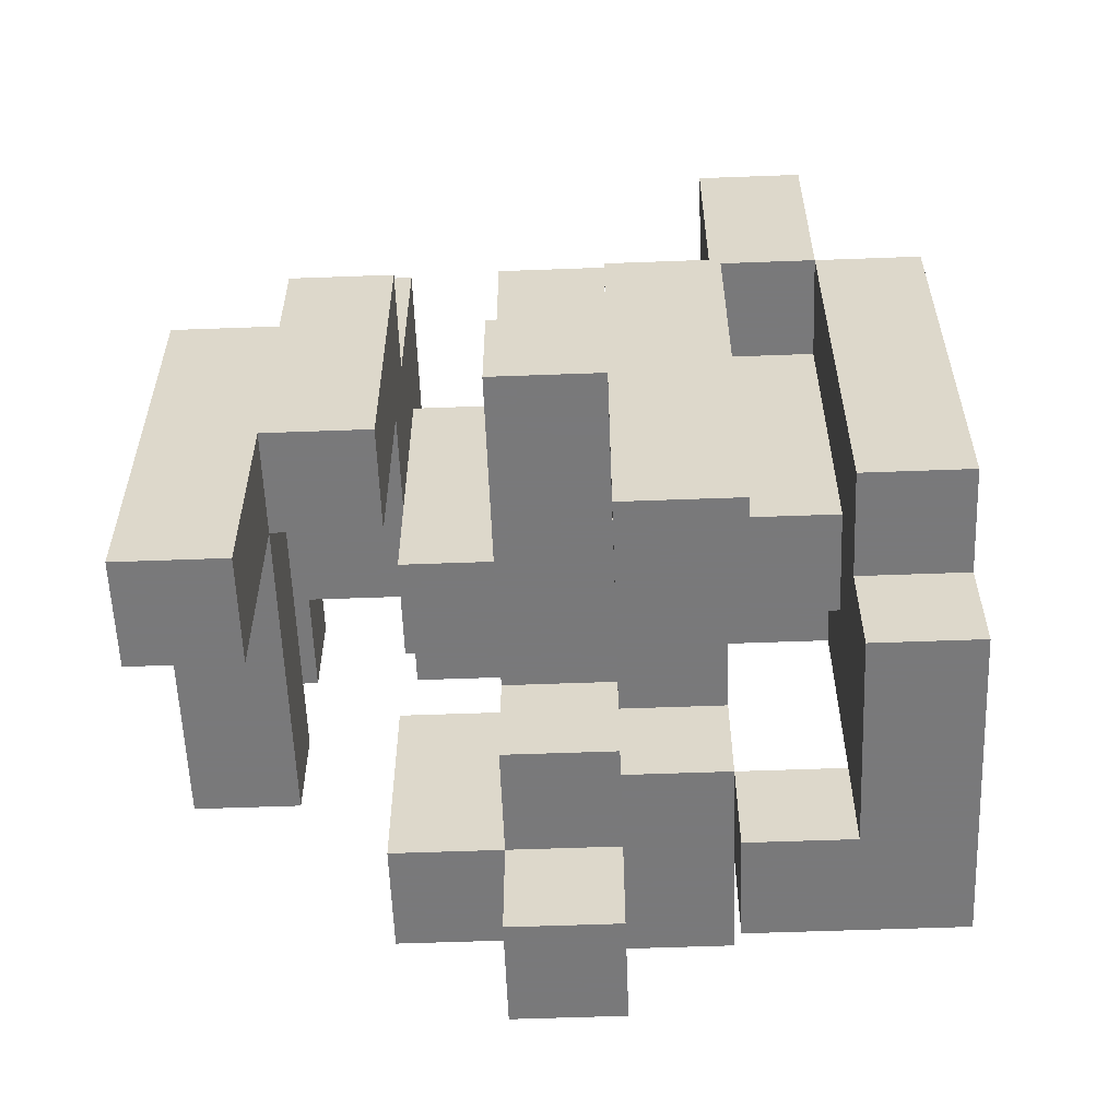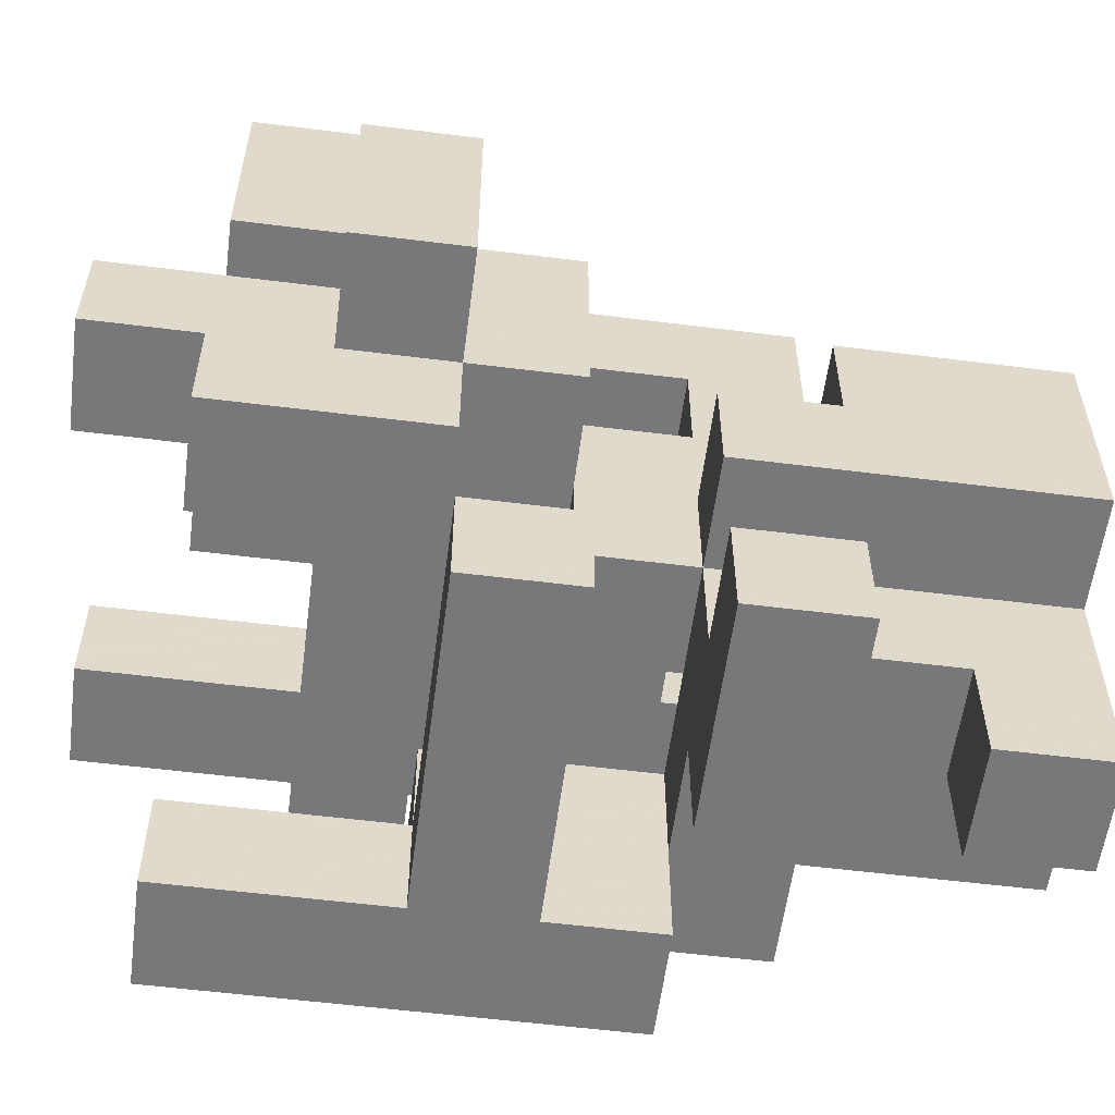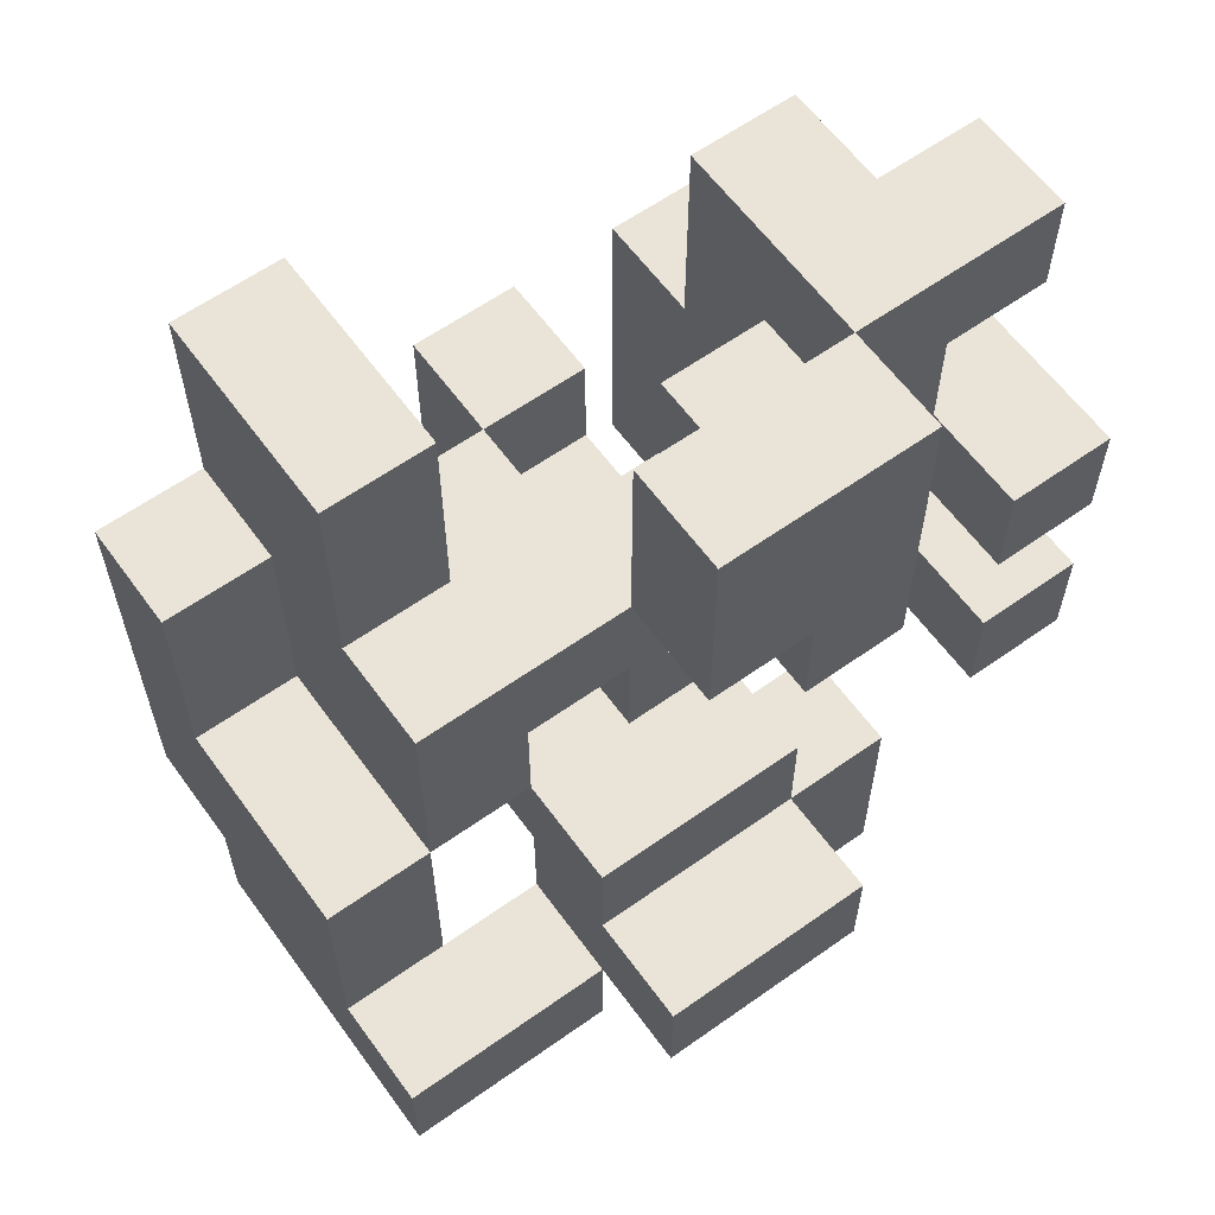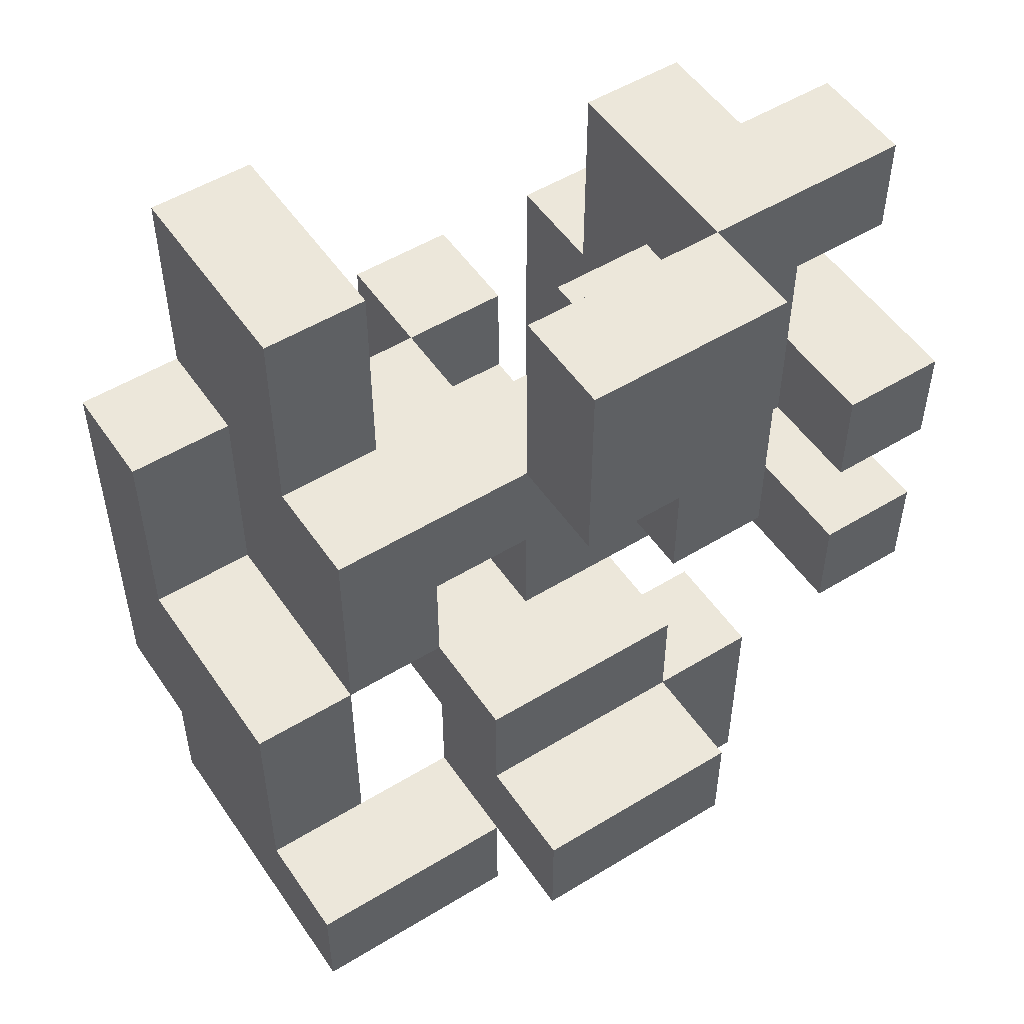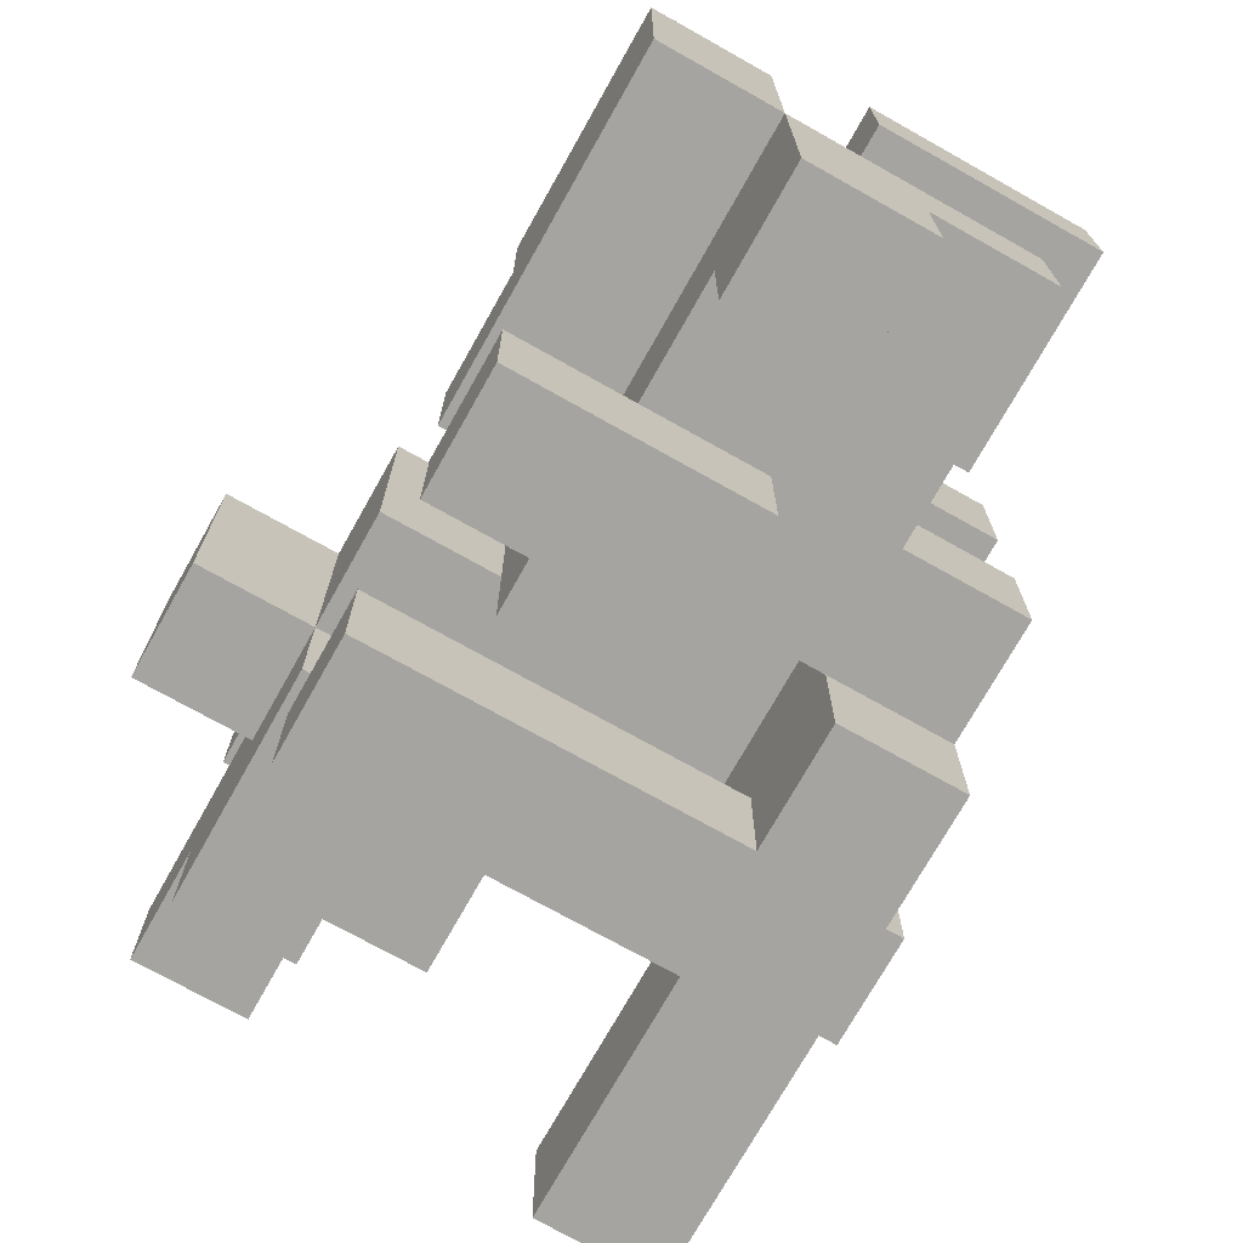
<metadata>
{"format":"obj","ext":"obj","renderer":"f3d","projection":"perspective","resolution":1024,"background":"white","views":[{"elev":-57.8,"azim":-87.8,"up":"+Y"},{"elev":-57.5,"azim":82.6,"up":"+Z"},{"elev":61.0,"azim":54.1,"up":"+Y"},{"elev":52.1,"azim":56.6,"up":"+Y"},{"elev":-73.2,"azim":150.7,"up":"+Z"}]}
</metadata>
<code>
v -0.5 -0.875 -1
v -0.5 -0.875 -0.75
v -0.5 -0.625 -0.75
v -0.5 -0.625 -1
v -0.25 -0.875 -1
v -0.25 -0.625 -1
v -0.25 -0.625 -0.75
v -0.25 -0.875 -0.75
v -0.5 -0.375 -0.75
v -0.5 -0.375 -1
v -0.25 -0.375 -1
v -0.25 -0.375 -0.75
v -0.5 -0.125 -0.75
v -0.5 -0.125 -1
v -0.25 -0.125 -1
v 0 -0.375 -1
v 0 -0.375 -0.75
v -0.25 -0.125 -0.75
v 0 -0.125 -0.75
v 0 -0.125 -1
v 0.25 -0.375 -1
v 0.25 -0.375 -0.75
v 0.25 -0.125 -0.75
v 0.25 -0.125 -1
v 0.5 -0.375 -1
v 0.5 -0.125 -1
v 0.5 -0.125 -0.75
v 0.5 -0.375 -0.75
v -0.5 0.125 -0.75
v -0.5 0.125 -1
v -0.25 0.125 -1
v -0.25 0.125 -0.75
v 0 0.125 -1
v 0 0.125 -0.75
v 0 0.375 -0.75
v 0 0.375 -1
v 0.25 0.125 -1
v 0.25 0.125 -0.75
v 0.25 0.375 -0.75
v 0.25 0.375 -1
v 0.5 0.125 -1
v 0.5 0.375 -1
v 0.5 0.375 -0.75
v 0.5 0.125 -0.75
v 0 0.625 -1
v 0 0.625 -0.75
v 0 0.875 -0.75
v 0 0.875 -1
v 0.25 0.625 -1
v 0.25 0.875 -1
v 0.25 0.875 -0.75
v 0.25 0.625 -0.75
v -0.5 -0.375 -0.5
v -0.5 -0.125 -0.5
v -0.25 -0.125 -0.5
v -0.25 -0.375 -0.5
v -0.5 0.125 -0.5
v -0.25 0.125 -0.5
v -0.5 0.375 -0.5
v -0.5 0.375 -0.75
v -0.25 0.375 -0.5
v -0.25 0.375 -0.75
v 0 0.125 -0.5
v 0 0.375 -0.5
v 0.25 0.375 -0.5
v 0.25 0.125 -0.5
v -0.25 0.625 -0.5
v -0.25 0.625 -0.75
v 0 0.625 -0.5
v 0.25 0.625 -0.5
v -0.25 0.875 -0.5
v -0.25 0.875 -0.75
v 0 0.875 -0.5
v 0.25 0.875 -0.5
v 0.25 -0.875 -0.5
v 0.25 -0.875 -0.25
v 0.25 -0.625 -0.25
v 0.25 -0.625 -0.5
v 0.5 -0.875 -0.5
v 0.5 -0.625 -0.5
v 0.5 -0.625 -0.25
v 0.5 -0.875 -0.25
v 0.25 -0.375 -0.25
v 0.25 -0.375 -0.5
v 0.5 -0.375 -0.5
v 0.5 -0.375 -0.25
v 0 -0.125 -0.5
v 0 -0.125 -0.25
v 0 0.125 -0.25
v 0.25 -0.125 -0.5
v 0.25 0.125 -0.25
v 0.25 -0.125 -0.25
v 0 0.375 -0.25
v 0.5 0.125 -0.5
v 0.5 0.375 -0.5
v 0.5 0.375 -0.25
v 0.5 0.125 -0.25
v 0.25 0.375 -0.25
v 0 0.625 -0.25
v 0.25 0.625 -0.25
v 0.5 0.625 -0.5
v 0.5 0.625 -0.25
v 0.25 0.875 -0.25
v 0.5 0.875 -0.5
v 0.5 0.875 -0.25
v 0.25 -1.125 -0.25
v 0.25 -1.125 0
v 0.25 -0.875 0
v 0.5 -1.125 -0.25
v 0.5 -0.875 0
v 0.5 -1.125 0
v 0 -0.875 -0.25
v 0 -0.875 0
v 0 -0.625 0
v 0 -0.625 -0.25
v 0.25 -0.625 0
v 0.5 -0.625 0
v -0.75 -0.625 -0.25
v -0.75 -0.625 0
v -0.75 -0.375 0
v -0.75 -0.375 -0.25
v -0.5 -0.625 -0.25
v -0.5 -0.625 0
v -0.5 -0.375 0
v -0.5 -0.375 -0.25
v -0.25 -0.625 -0.25
v -0.25 -0.625 0
v -0.25 -0.375 -0.25
v -0.25 -0.375 0
v 0 -0.375 -0.25
v 0 -0.375 0
v 0.25 -0.375 0
v 0.75 -0.625 -0.25
v 0.75 -0.375 -0.25
v 0.75 -0.375 0
v 0.75 -0.625 0
v 0.5 -0.375 0
v -0.5 -0.125 0
v -0.5 -0.125 -0.25
v -0.25 -0.125 -0.25
v -0.25 -0.125 0
v 0.5 -0.125 -0.25
v 0.5 -0.125 0
v 0.25 -0.125 0
v -0.5 0.125 0
v -0.5 0.125 -0.25
v -0.25 0.125 -0.25
v -0.25 0.125 0
v 0 0.125 0
v 0.25 0.125 0
v 0 -0.125 0
v -0.5 0.375 0
v -0.5 0.375 -0.25
v -0.25 0.375 -0.25
v -0.25 0.375 0
v 0 0.375 0
v 0.25 0.375 0
v 0.25 0.625 0
v 0.5 0.625 0
v 0.5 0.375 0
v 0.25 0.875 0
v 0.5 0.875 0
v -0.75 -1.125 0
v -0.75 -1.125 0.25
v -0.75 -0.875 0.25
v -0.75 -0.875 0
v -0.5 -1.125 0
v -0.5 -0.875 0
v -0.5 -0.875 0.25
v -0.5 -1.125 0.25
v -0.75 -0.625 0.25
v -0.5 -0.625 0.25
v -0.75 -0.375 0.25
v -0.5 -0.375 0.25
v 0.25 -0.625 0.25
v 0.25 -0.375 0.25
v 0.5 -0.625 0.25
v 0.5 -0.375 0.25
v 0.75 -0.375 0.25
v 0.75 -0.625 0.25
v -0.75 -0.125 0.25
v -0.75 -0.125 0
v -0.5 -0.125 0.25
v -0.25 -0.375 0.25
v -0.25 -0.125 0.25
v 0 -0.375 0.25
v 0 -0.125 0.25
v 0.25 -0.125 0.25
v 0.5 -0.125 0.25
v -0.25 0.125 0.25
v 0 0.125 0.25
v -0.25 0.375 0.25
v 0 0.375 0.25
v 0.25 0.375 0.25
v 0.25 0.125 0.25
v 0.25 -0.875 0.25
v 0.25 -0.875 0.5
v 0.25 -0.625 0.5
v 0.5 -0.875 0.25
v 0.5 -0.625 0.5
v 0.5 -0.875 0.5
v -0.25 -0.375 0.5
v -0.25 -0.125 0.5
v 0 -0.125 0.5
v 0 -0.375 0.5
v -0.25 0.125 0.5
v 0 0.125 0.5
v 0.25 0.125 0.5
v 0.25 -0.125 0.5
v -0.25 0.375 0.5
v 0 0.375 0.5
v 0.25 0.375 0.5
v -0.5 0.375 0.25
v -0.5 0.375 0.5
v -0.5 0.625 0.5
v -0.5 0.625 0.25
v -0.25 0.625 0.25
v -0.25 0.625 0.5
v 0 0.625 0.25
v 0 0.625 0.5
v -0.5 0.875 0.5
v -0.5 0.875 0.25
v -0.25 0.875 0.5
v -0.25 0.875 0.25
v 0 0.875 0.25
v 0 0.875 0.5
v -0.25 -0.875 0.5
v -0.25 -0.875 0.75
v -0.25 -0.625 0.75
v -0.25 -0.625 0.5
v 0 -0.875 0.5
v 0 -0.875 0.75
v 0 -0.625 0.5
v 0 -0.625 0.75
v 0.25 -0.875 0.75
v 0.25 -0.625 0.75
v 0.5 -0.625 0.75
v 0.5 -0.875 0.75
v -0.5 -0.625 0.5
v -0.5 -0.625 0.75
v -0.5 -0.375 0.75
v -0.5 -0.375 0.5
v -0.25 -0.375 0.75
v 0 -0.375 0.75
v 0.25 -0.375 0.5
v 0.25 -0.375 0.75
v -0.5 -0.125 0.75
v -0.5 -0.125 0.5
v -0.25 -0.125 0.75
v 0 -0.125 0.75
v 0.25 -0.125 0.75
v -0.5 0.125 0.75
v -0.5 0.125 0.5
v -0.25 0.125 0.75
v -0.5 0.375 0.75
v -0.25 0.375 0.75
f 1 2 3
f 1 3 4
f 5 6 7
f 5 7 8
f 1 5 8
f 1 8 2
f 1 4 6
f 1 6 5
f 2 8 7
f 2 7 3
f 4 3 9
f 4 9 10
f 6 11 12
f 6 12 7
f 4 10 11
f 4 11 6
f 3 7 12
f 3 12 9
f 10 9 13
f 10 13 14
f 10 14 15
f 10 15 11
f 11 16 17
f 11 17 12
f 15 18 19
f 15 19 20
f 11 15 20
f 11 20 16
f 12 17 19
f 12 19 18
f 16 21 22
f 16 22 17
f 20 19 23
f 20 23 24
f 16 20 24
f 16 24 21
f 17 22 23
f 17 23 19
f 25 26 27
f 25 27 28
f 21 25 28
f 21 28 22
f 24 23 27
f 24 27 26
f 21 24 26
f 21 26 25
f 22 28 27
f 22 27 23
f 14 13 29
f 14 29 30
f 15 31 32
f 15 32 18
f 30 29 32
f 30 32 31
f 14 30 31
f 14 31 15
f 33 34 35
f 33 35 36
f 33 37 38
f 33 38 34
f 36 35 39
f 36 39 40
f 33 36 40
f 33 40 37
f 41 42 43
f 41 43 44
f 37 41 44
f 37 44 38
f 40 39 43
f 40 43 42
f 37 40 42
f 37 42 41
f 38 44 43
f 38 43 39
f 45 46 47
f 45 47 48
f 49 50 51
f 49 51 52
f 45 49 52
f 45 52 46
f 48 47 51
f 48 51 50
f 45 48 50
f 45 50 49
f 9 53 54
f 9 54 13
f 12 18 55
f 12 55 56
f 9 12 56
f 9 56 53
f 53 56 55
f 53 55 54
f 13 54 57
f 13 57 29
f 18 32 58
f 18 58 55
f 54 55 58
f 54 58 57
f 29 57 59
f 29 59 60
f 60 59 61
f 60 61 62
f 29 60 62
f 29 62 32
f 57 58 61
f 57 61 59
f 32 34 63
f 32 63 58
f 32 62 35
f 32 35 34
f 58 63 64
f 58 64 61
f 38 39 65
f 38 65 66
f 34 38 66
f 34 66 63
f 62 61 67
f 62 67 68
f 62 68 46
f 62 46 35
f 61 64 69
f 61 69 67
f 39 52 70
f 39 70 65
f 35 46 52
f 35 52 39
f 68 67 71
f 68 71 72
f 72 71 73
f 72 73 47
f 68 72 47
f 68 47 46
f 67 69 73
f 67 73 71
f 52 51 74
f 52 74 70
f 47 73 74
f 47 74 51
f 69 70 74
f 69 74 73
f 75 76 77
f 75 77 78
f 79 80 81
f 79 81 82
f 75 79 82
f 75 82 76
f 75 78 80
f 75 80 79
f 78 77 83
f 78 83 84
f 80 85 86
f 80 86 81
f 84 83 86
f 84 86 85
f 78 84 85
f 78 85 80
f 87 88 89
f 87 89 63
f 90 66 91
f 90 91 92
f 87 90 92
f 87 92 88
f 87 63 66
f 87 66 90
f 63 89 93
f 63 93 64
f 94 95 96
f 94 96 97
f 66 94 97
f 66 97 91
f 66 65 95
f 66 95 94
f 91 97 96
f 91 96 98
f 64 93 99
f 64 99 69
f 69 99 100
f 69 100 70
f 93 98 100
f 93 100 99
f 95 101 102
f 95 102 96
f 65 70 101
f 65 101 95
f 70 100 103
f 70 103 74
f 101 104 105
f 101 105 102
f 74 103 105
f 74 105 104
f 70 74 104
f 70 104 101
f 106 107 108
f 106 108 76
f 109 82 110
f 109 110 111
f 106 109 111
f 106 111 107
f 106 76 82
f 106 82 109
f 107 111 110
f 107 110 108
f 112 113 114
f 112 114 115
f 112 76 108
f 112 108 113
f 112 115 77
f 112 77 76
f 113 108 116
f 113 116 114
f 82 81 117
f 82 117 110
f 108 110 117
f 108 117 116
f 118 119 120
f 118 120 121
f 118 122 123
f 118 123 119
f 121 120 124
f 121 124 125
f 118 121 125
f 118 125 122
f 122 126 127
f 122 127 123
f 122 125 128
f 122 128 126
f 123 127 129
f 123 129 124
f 126 115 114
f 126 114 127
f 126 128 130
f 126 130 115
f 127 114 131
f 127 131 129
f 115 130 83
f 115 83 77
f 114 116 132
f 114 132 131
f 133 134 135
f 133 135 136
f 81 133 136
f 81 136 117
f 86 137 135
f 86 135 134
f 81 86 134
f 81 134 133
f 125 124 138
f 125 138 139
f 125 139 140
f 125 140 128
f 124 129 141
f 124 141 138
f 128 140 88
f 128 88 130
f 130 88 92
f 130 92 83
f 86 142 143
f 86 143 137
f 92 144 143
f 92 143 142
f 83 92 142
f 83 142 86
f 139 138 145
f 139 145 146
f 139 146 147
f 139 147 140
f 138 141 148
f 138 148 145
f 147 148 149
f 147 149 89
f 140 147 89
f 140 89 88
f 92 91 150
f 92 150 144
f 151 144 150
f 151 150 149
f 146 145 152
f 146 152 153
f 147 154 155
f 147 155 148
f 153 152 155
f 153 155 154
f 146 153 154
f 146 154 147
f 145 148 155
f 145 155 152
f 89 149 156
f 89 156 93
f 91 98 157
f 91 157 150
f 93 156 157
f 93 157 98
f 98 157 158
f 98 158 100
f 96 102 159
f 96 159 160
f 98 96 160
f 98 160 157
f 157 160 159
f 157 159 158
f 100 158 161
f 100 161 103
f 102 105 162
f 102 162 159
f 103 161 162
f 103 162 105
f 158 159 162
f 158 162 161
f 163 164 165
f 163 165 166
f 167 168 169
f 167 169 170
f 163 167 170
f 163 170 164
f 163 166 168
f 163 168 167
f 164 170 169
f 164 169 165
f 166 165 171
f 166 171 119
f 168 123 172
f 168 172 169
f 166 119 123
f 166 123 168
f 165 169 172
f 165 172 171
f 119 171 173
f 119 173 120
f 123 124 174
f 123 174 172
f 171 172 174
f 171 174 173
f 116 175 176
f 116 176 132
f 116 117 177
f 116 177 175
f 175 177 178
f 175 178 176
f 136 135 179
f 136 179 180
f 117 136 180
f 117 180 177
f 137 178 179
f 137 179 135
f 177 180 179
f 177 179 178
f 120 173 181
f 120 181 182
f 124 138 183
f 124 183 174
f 182 181 183
f 182 183 138
f 120 182 138
f 120 138 124
f 173 174 183
f 173 183 181
f 129 184 185
f 129 185 141
f 129 131 186
f 129 186 184
f 131 132 176
f 131 176 186
f 151 187 188
f 151 188 144
f 186 176 188
f 186 188 187
f 137 143 189
f 137 189 178
f 144 188 189
f 144 189 143
f 176 178 189
f 176 189 188
f 141 185 190
f 141 190 148
f 151 149 191
f 151 191 187
f 148 190 192
f 148 192 155
f 155 192 193
f 155 193 156
f 148 155 156
f 148 156 149
f 150 157 194
f 150 194 195
f 149 150 195
f 149 195 191
f 156 193 194
f 156 194 157
f 196 197 198
f 196 198 175
f 199 177 200
f 199 200 201
f 196 199 201
f 196 201 197
f 175 198 200
f 175 200 177
f 196 175 177
f 196 177 199
f 184 202 203
f 184 203 185
f 186 187 204
f 186 204 205
f 184 186 205
f 184 205 202
f 185 203 206
f 185 206 190
f 203 204 207
f 203 207 206
f 188 195 208
f 188 208 209
f 187 188 209
f 187 209 204
f 187 191 195
f 187 195 188
f 204 209 208
f 204 208 207
f 190 206 210
f 190 210 192
f 206 207 211
f 206 211 210
f 195 194 212
f 195 212 208
f 193 211 212
f 193 212 194
f 207 208 212
f 207 212 211
f 213 214 215
f 213 215 216
f 213 192 210
f 213 210 214
f 213 216 217
f 213 217 192
f 214 210 218
f 214 218 215
f 193 219 220
f 193 220 211
f 192 217 219
f 192 219 193
f 210 211 220
f 210 220 218
f 216 215 221
f 216 221 222
f 222 221 223
f 222 223 224
f 216 222 224
f 216 224 217
f 215 218 223
f 215 223 221
f 219 225 226
f 219 226 220
f 224 223 226
f 224 226 225
f 217 224 225
f 217 225 219
f 218 220 226
f 218 226 223
f 227 228 229
f 227 229 230
f 227 231 232
f 227 232 228
f 227 230 233
f 227 233 231
f 228 232 234
f 228 234 229
f 231 197 235
f 231 235 232
f 231 233 198
f 231 198 197
f 232 235 236
f 232 236 234
f 201 200 237
f 201 237 238
f 197 201 238
f 197 238 235
f 198 236 237
f 198 237 200
f 235 238 237
f 235 237 236
f 239 240 241
f 239 241 242
f 239 230 229
f 239 229 240
f 239 242 202
f 239 202 230
f 240 229 243
f 240 243 241
f 230 202 205
f 230 205 233
f 229 234 244
f 229 244 243
f 198 245 246
f 198 246 236
f 233 205 245
f 233 245 198
f 234 236 246
f 234 246 244
f 242 241 247
f 242 247 248
f 242 248 203
f 242 203 202
f 241 243 249
f 241 249 247
f 203 249 250
f 203 250 204
f 243 244 250
f 243 250 249
f 245 209 251
f 245 251 246
f 204 250 251
f 204 251 209
f 205 204 209
f 205 209 245
f 244 246 251
f 244 251 250
f 248 247 252
f 248 252 253
f 203 206 254
f 203 254 249
f 248 253 206
f 248 206 203
f 247 249 254
f 247 254 252
f 253 252 255
f 253 255 214
f 206 210 256
f 206 256 254
f 214 255 256
f 214 256 210
f 253 214 210
f 253 210 206
f 252 254 256
f 252 256 255

</code>
